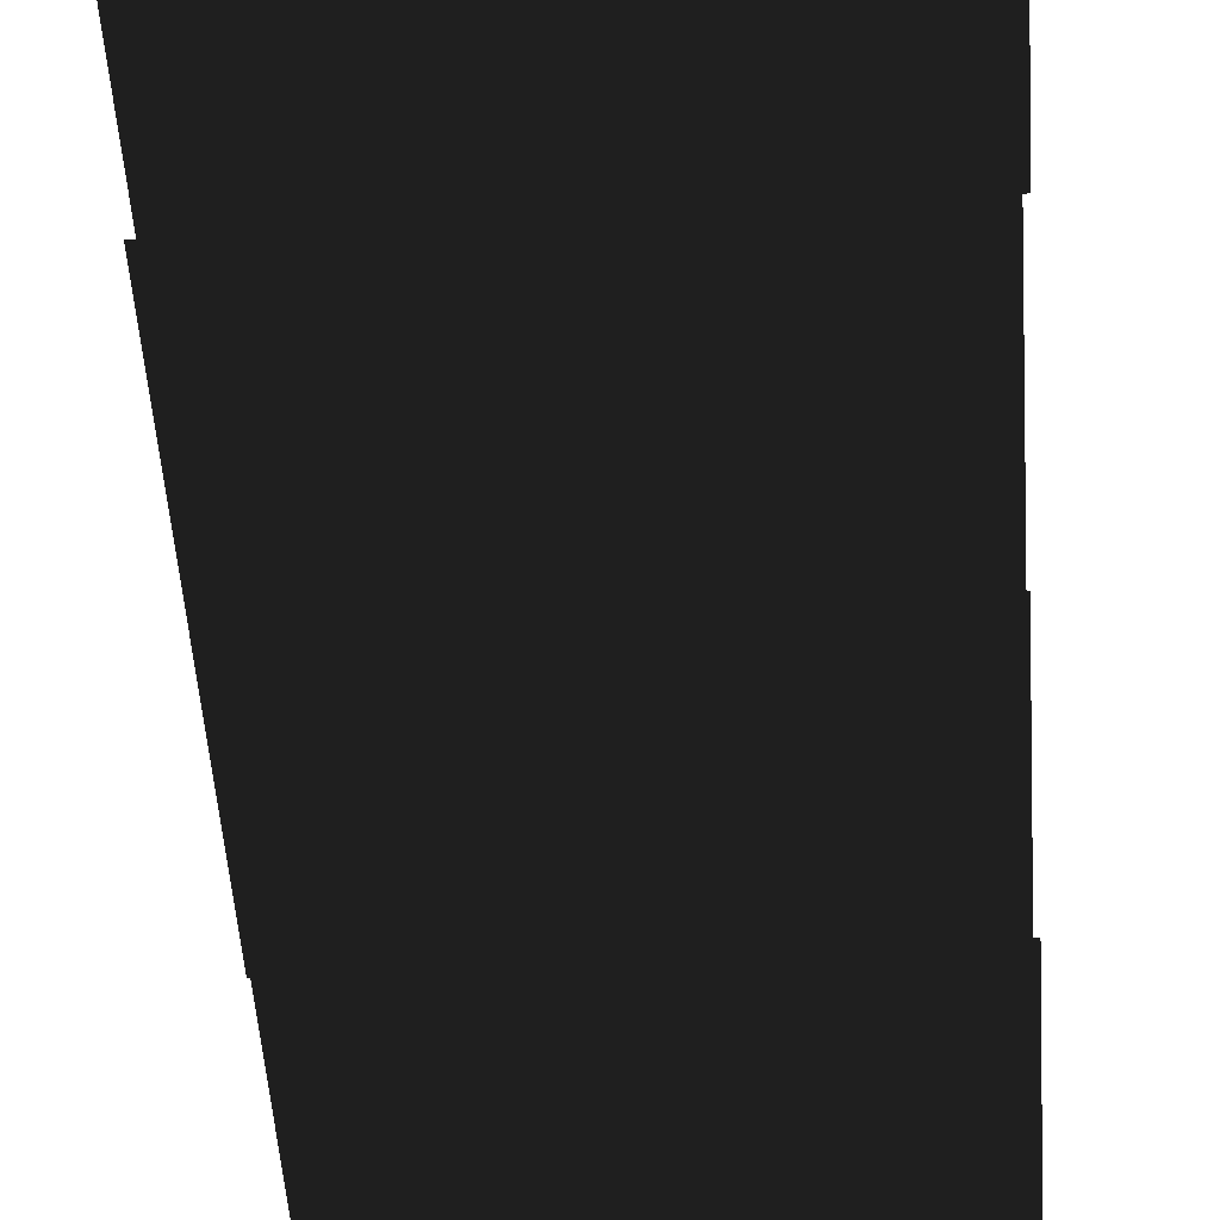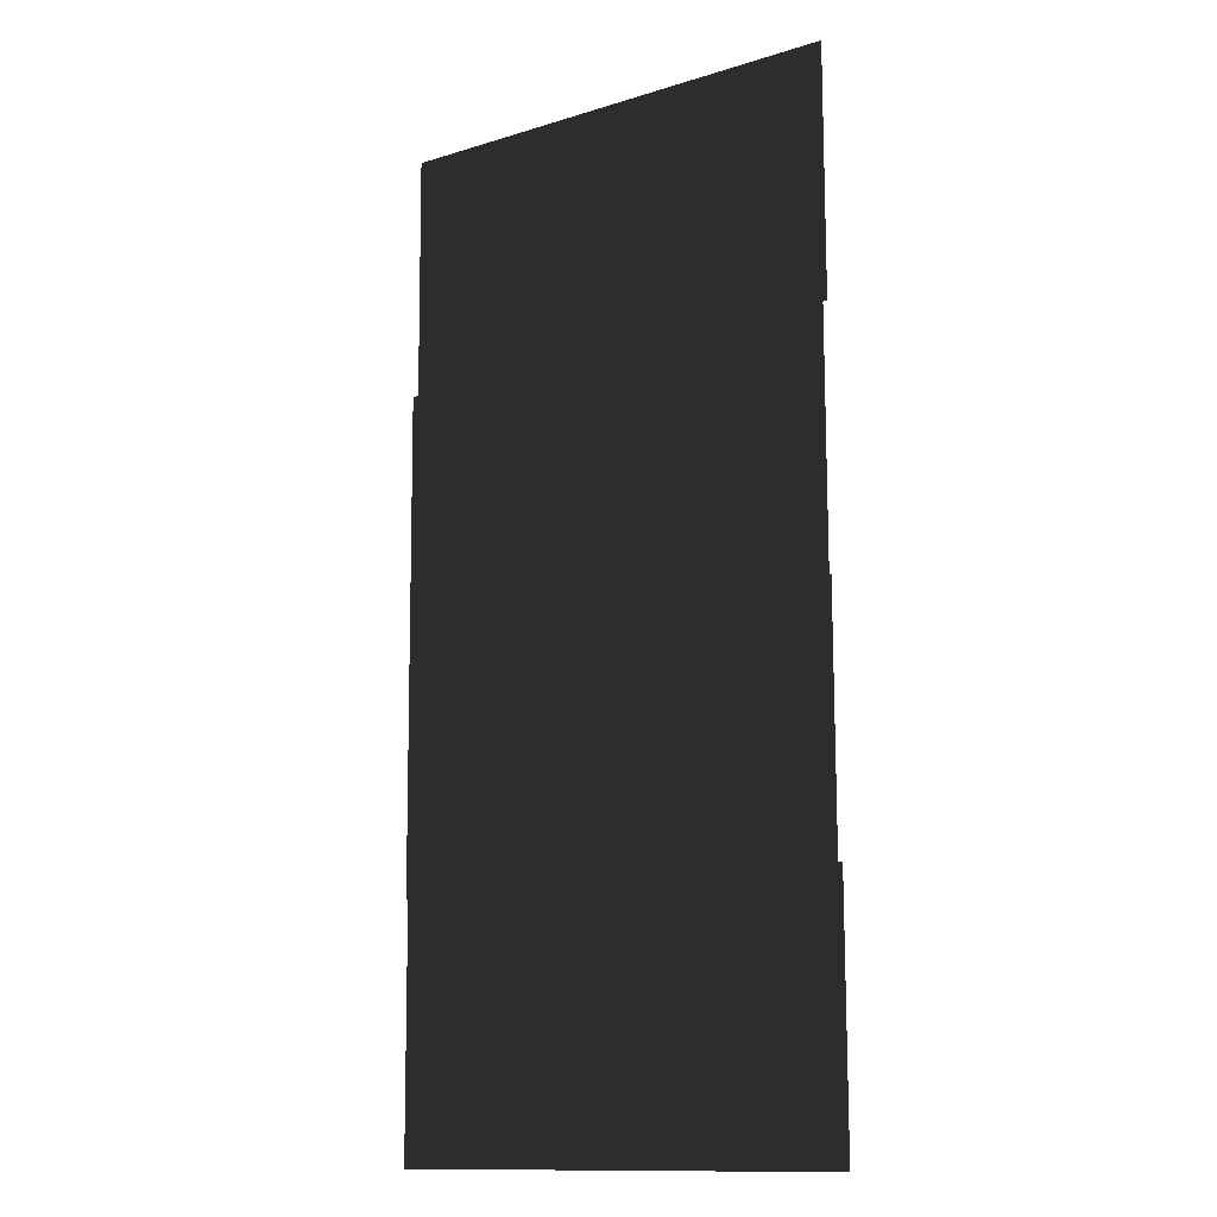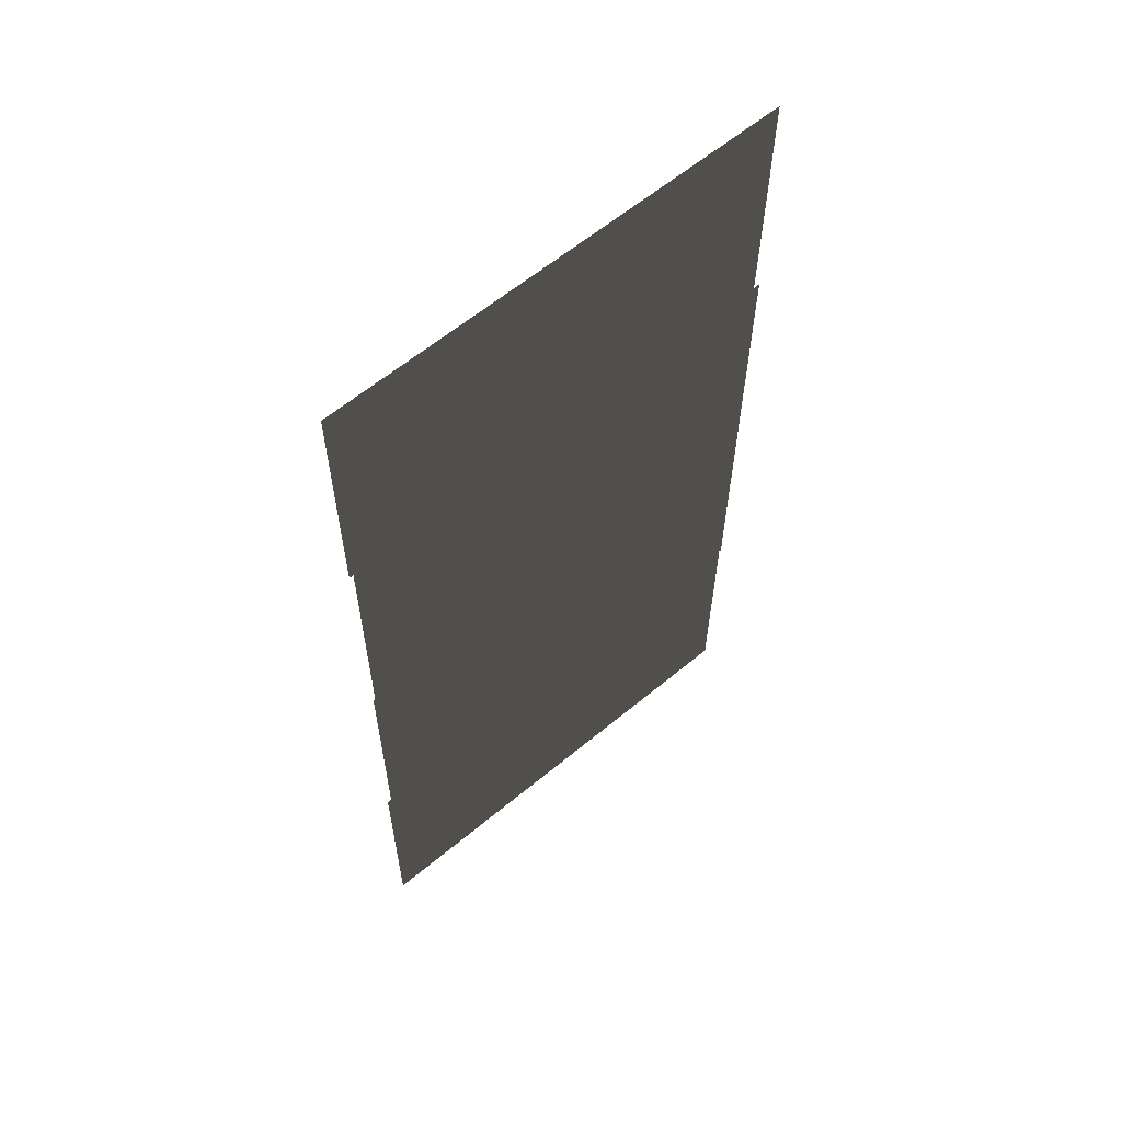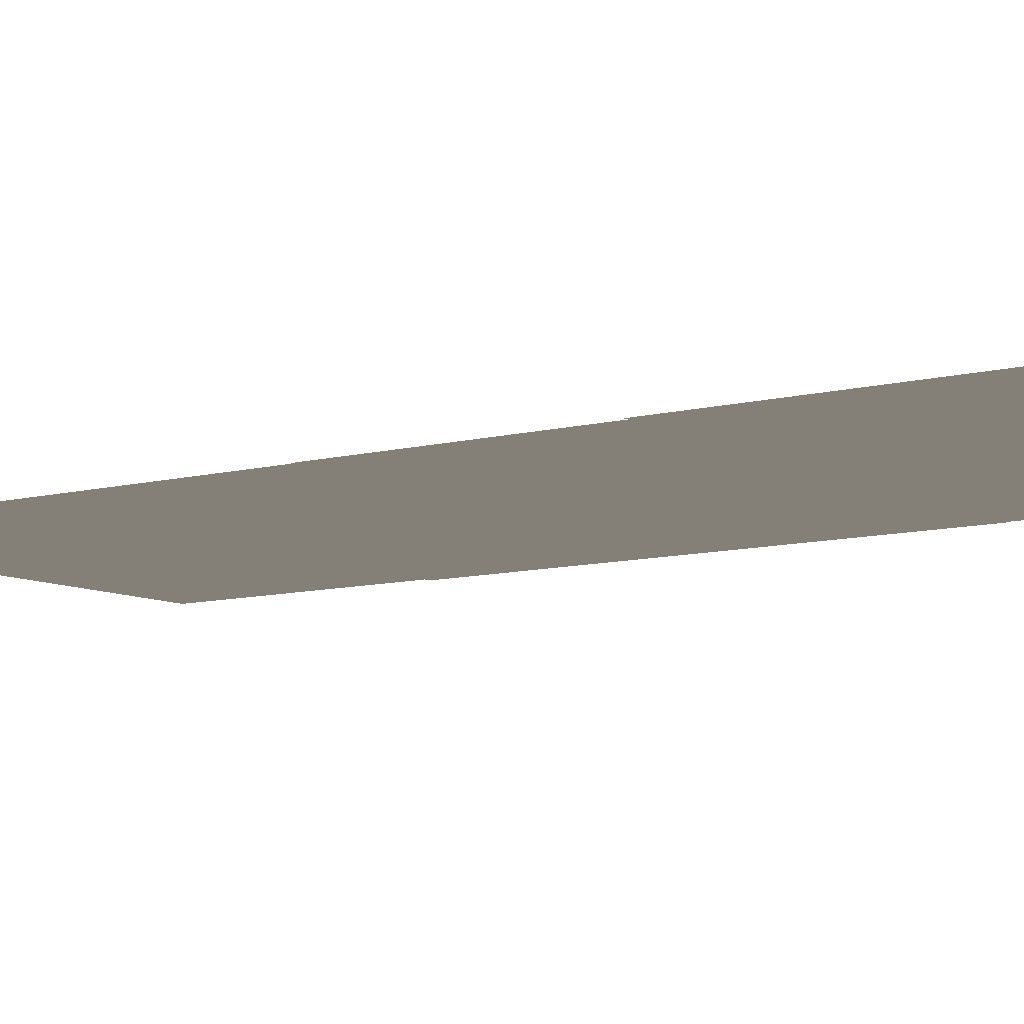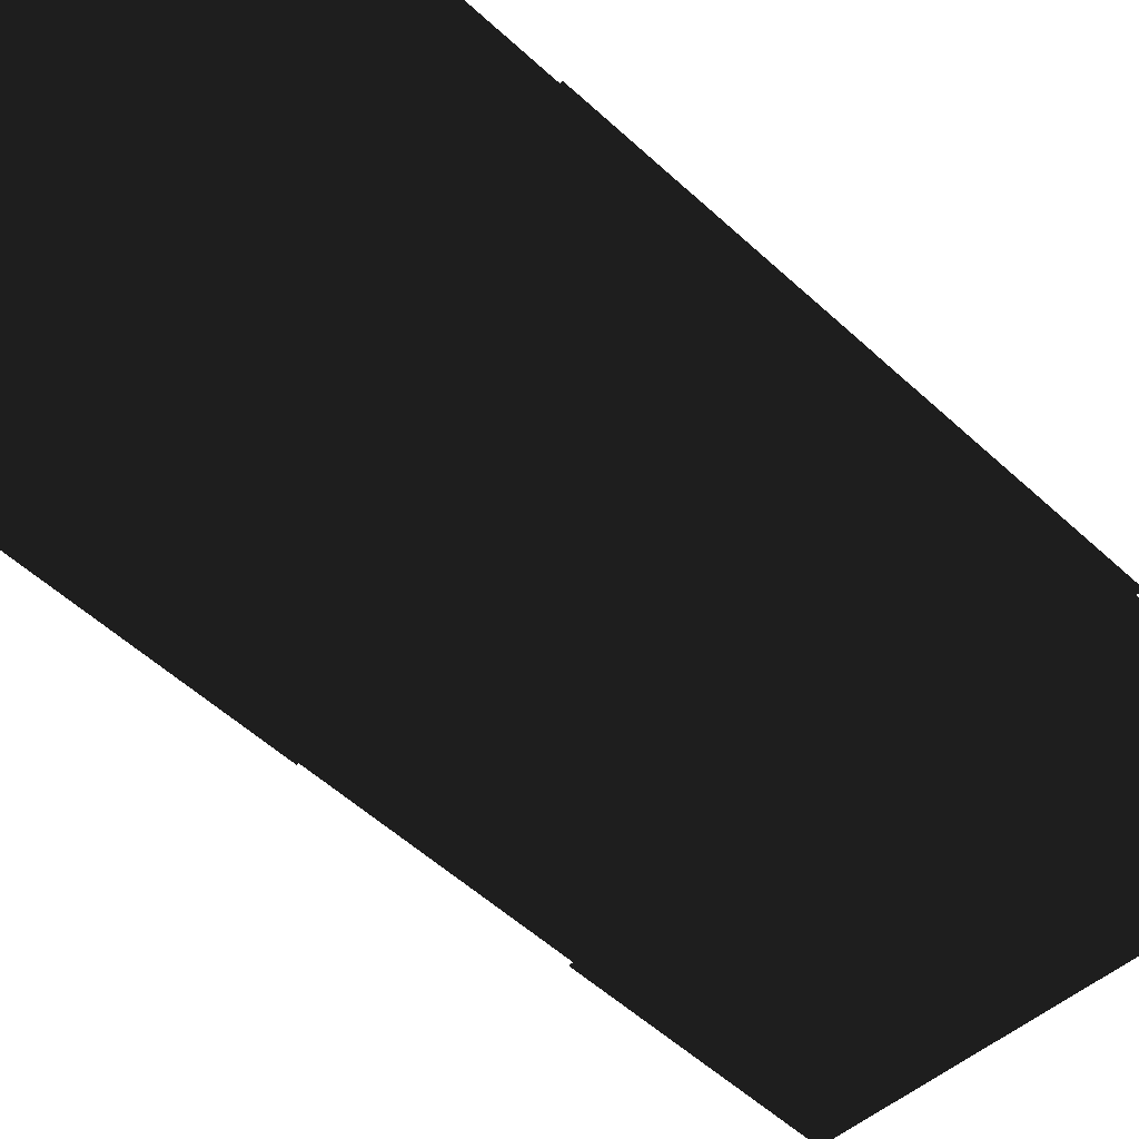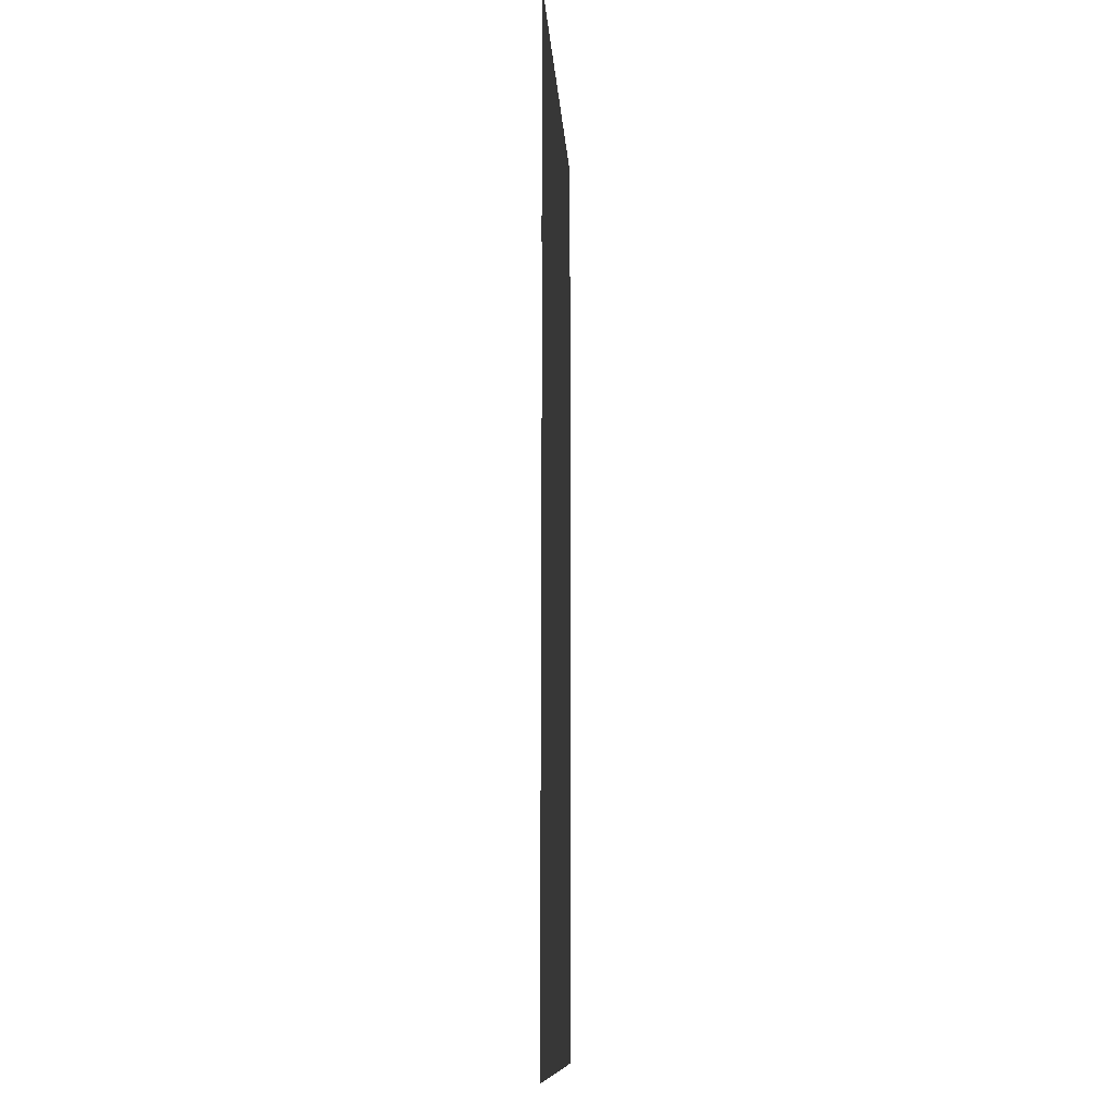
<metadata>
{"format":"obj","ext":"obj","renderer":"f3d","projection":"perspective","resolution":1024,"background":"white","views":[{"elev":-56.2,"azim":3.9,"up":"+Y"},{"elev":-13.8,"azim":35.5,"up":"+Z"},{"elev":61.2,"azim":140.0,"up":"+Z"},{"elev":-8.9,"azim":125.9,"up":"+Y"},{"elev":-50.0,"azim":-136.2,"up":"+Y"},{"elev":-11.7,"azim":93.5,"up":"+Z"}]}
</metadata>
<code>
v -154.4 0 330
v 155.9 0.1129 327.1
v 155.9 -1.9e-05 161.8
v -152.9 0 164.7
v -157.3 0 165.2
v 153 -1.9e-05 162.3
v 153 0 -2.971
v -155.8 -3.5e-05 -0.07095
v -155.9 -0.000303 0.8779
v 154.4 0.000698 -2.022
v 154.4 2.5e-05 -167.3
v -154.5 1.4e-05 -164.4
v -153 1.4e-05 -161.8
v 157.3 2.5e-05 -164.7
v 157.3 5e-05 -330
v -151.6 -0.113 -327.1
g group0
g group1
f 3 1 2
f 4 1 3
g group2
f 7 5 6
f 8 5 7
g group3
f 11 9 10
f 12 9 11
g group4
f 15 13 14
f 16 13 15

</code>
